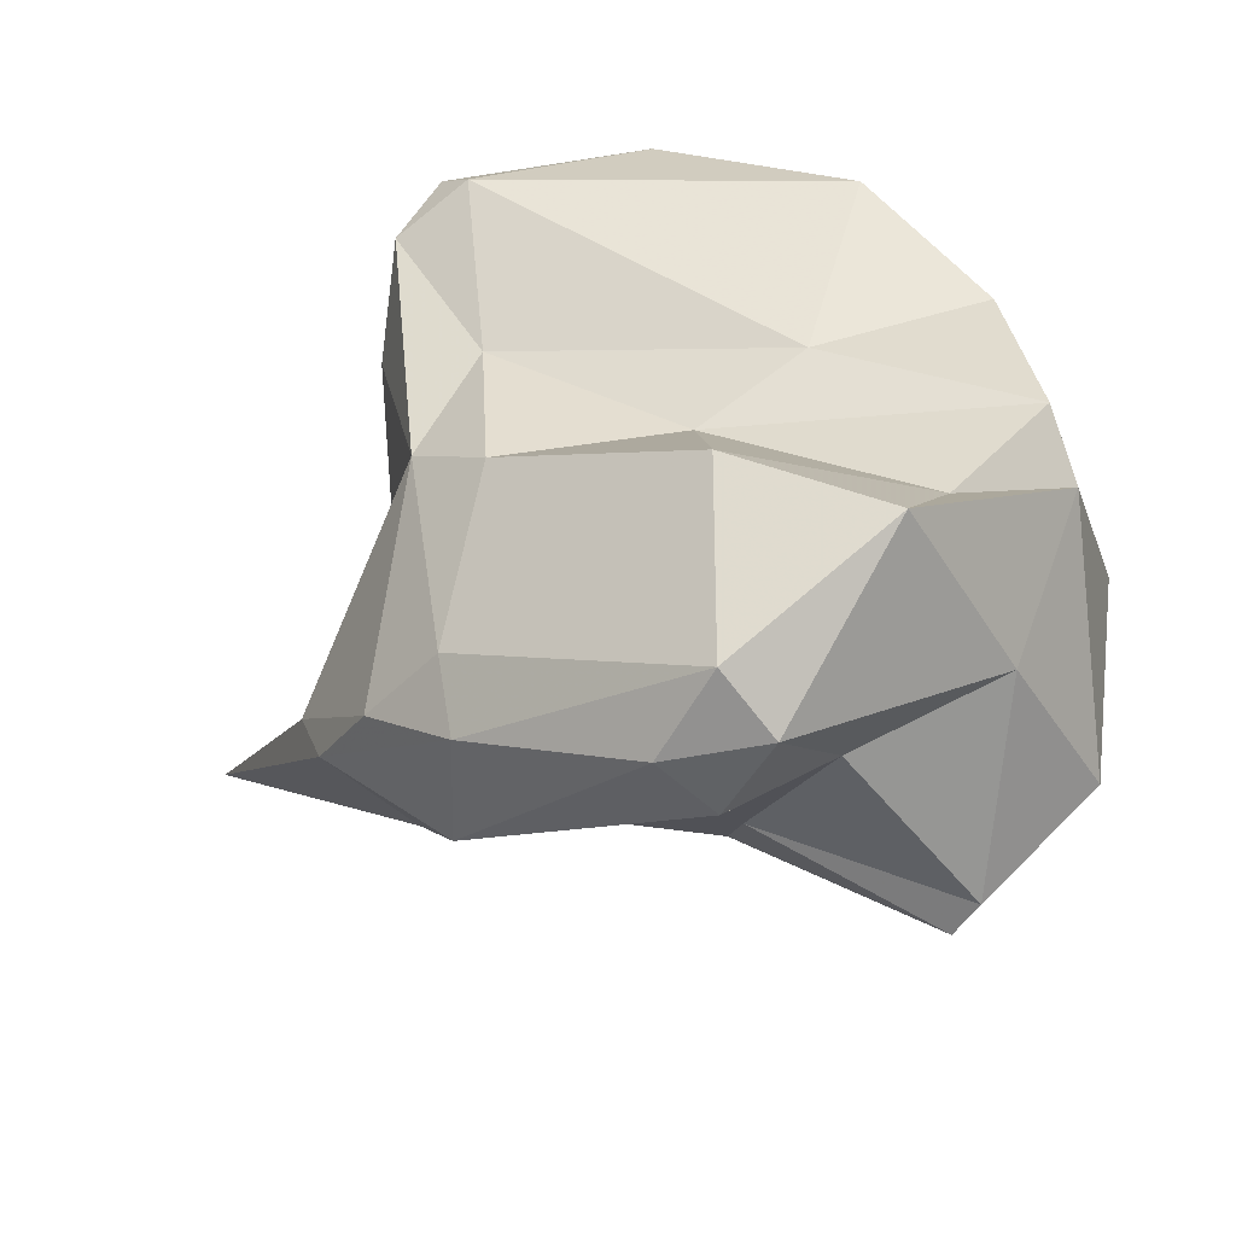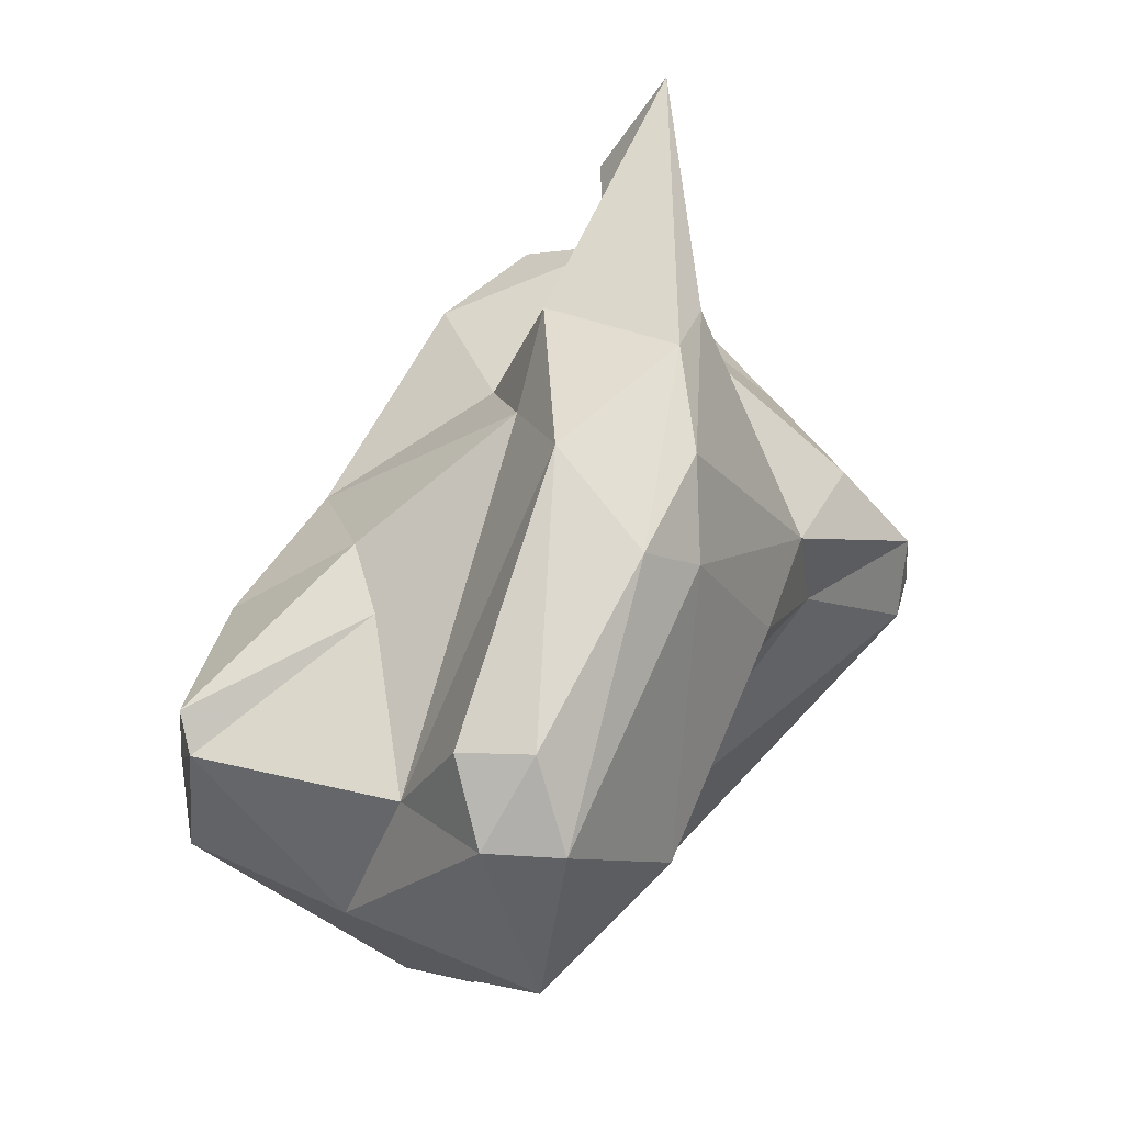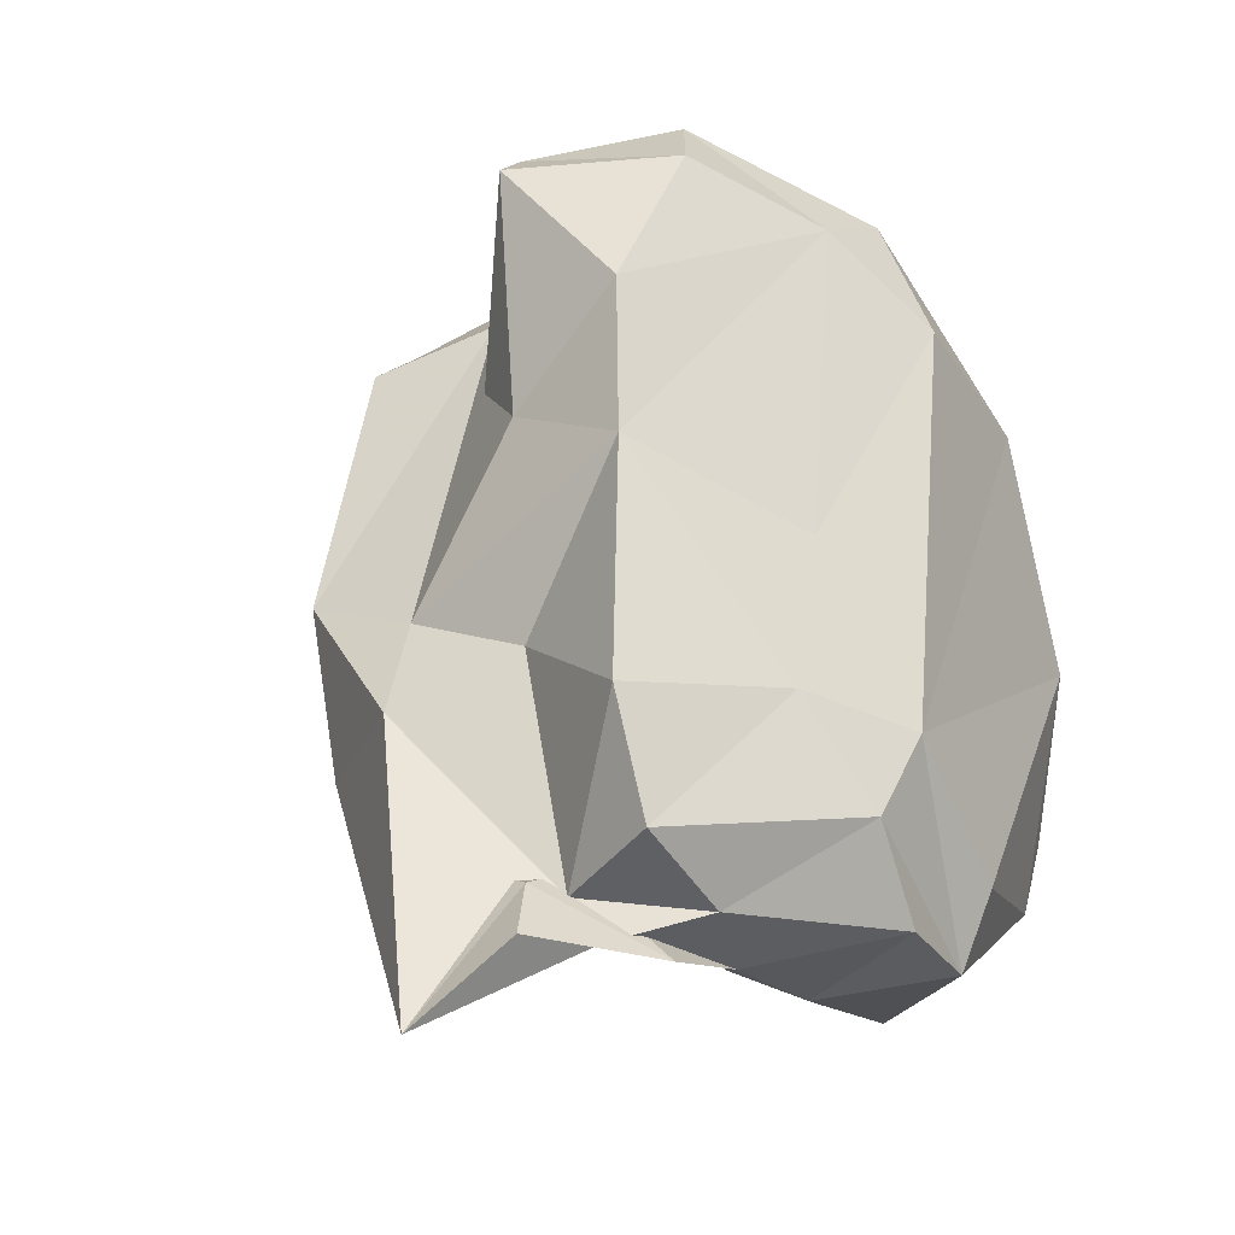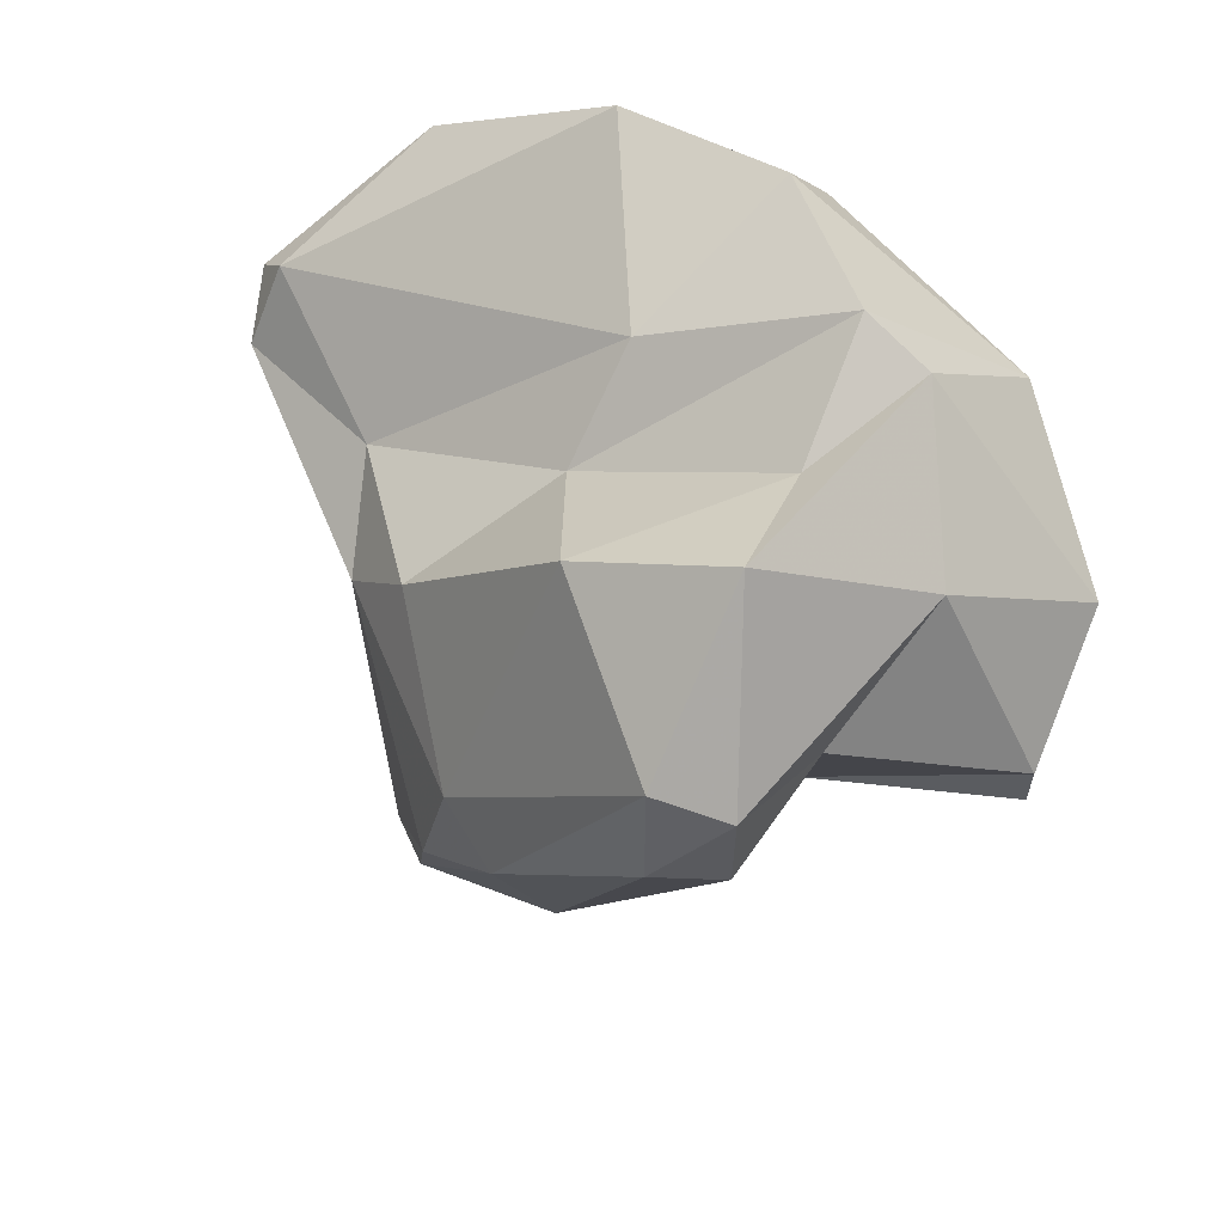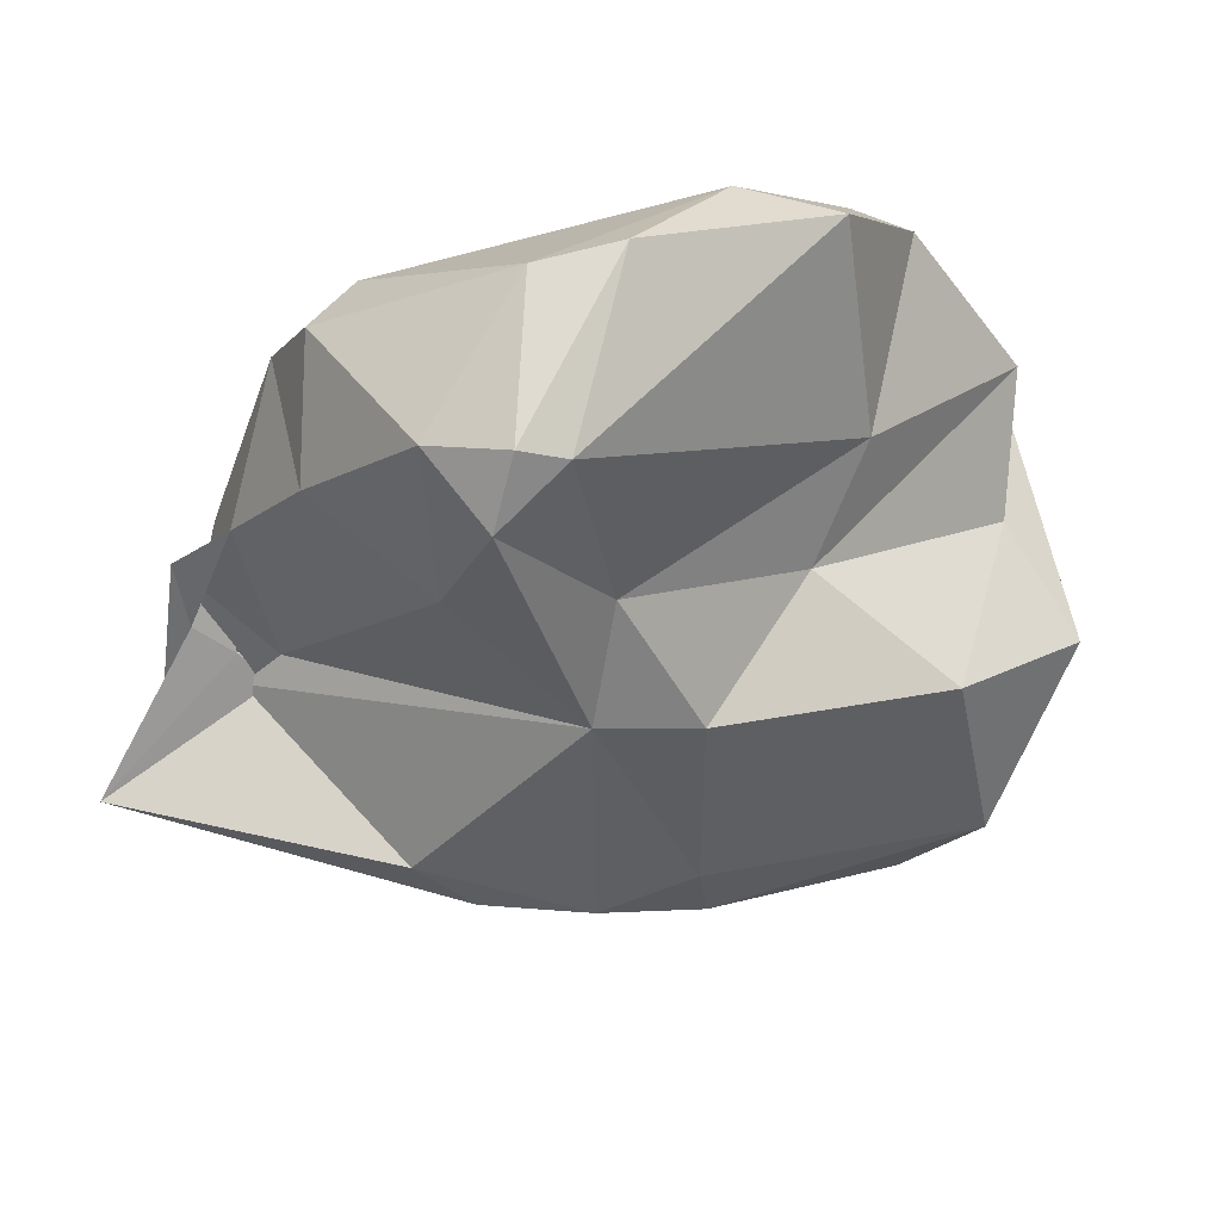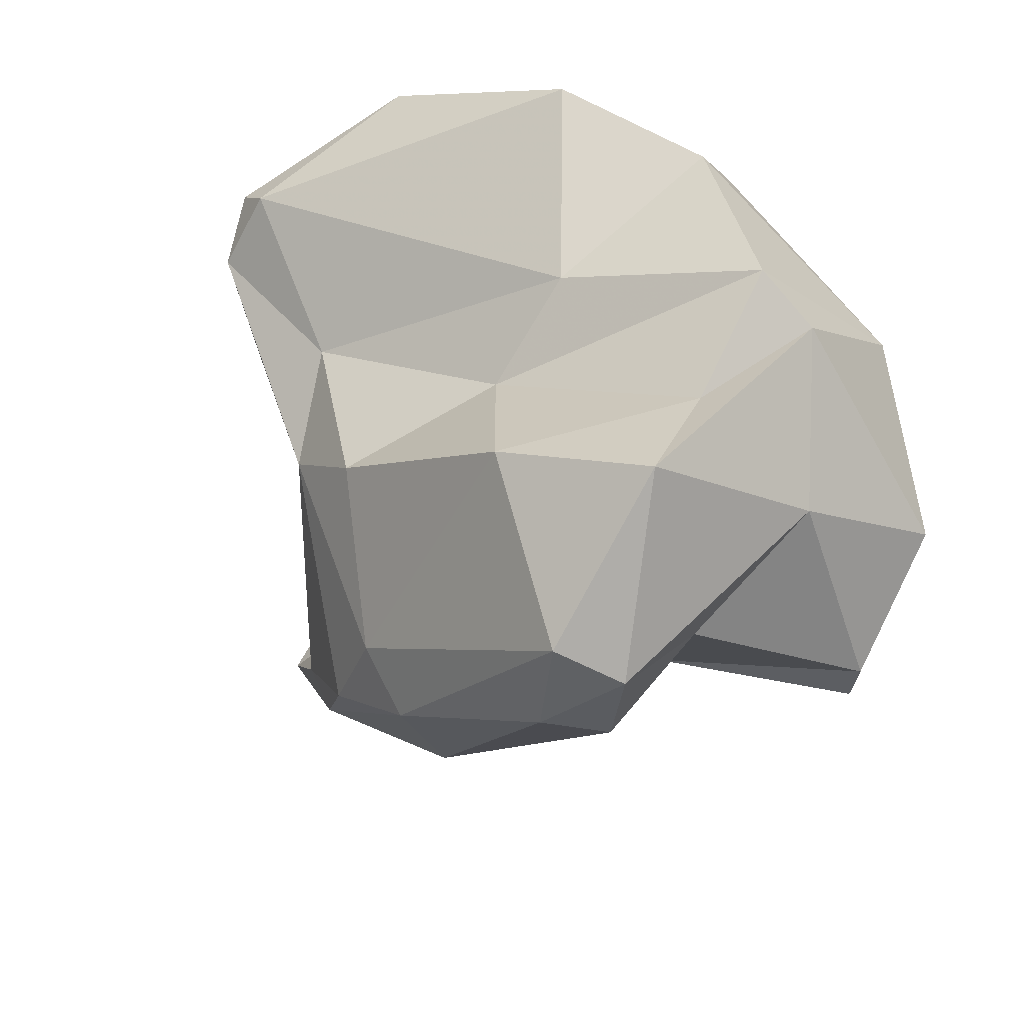
<metadata>
{"format":"obj","ext":"obj","renderer":"f3d","projection":"perspective","resolution":1024,"background":"white","views":[{"elev":-73.6,"azim":43.5,"up":"+Z"},{"elev":-66.6,"azim":-89.9,"up":"+Z"},{"elev":33.2,"azim":-43.1,"up":"+Y"},{"elev":-54.8,"azim":73.7,"up":"+Z"},{"elev":-70.8,"azim":43.5,"up":"+Y"},{"elev":-57.3,"azim":67.3,"up":"+Z"}]}
</metadata>
<code>
v 156.5 298.9 79.99
v 161.7 298.1 72.8
v 161.7 302.7 73.19
v 159.6 301 80.88
v 162 298.8 70.53
v 161.2 300.8 79.38
v 161.9 300.4 80.18
v 162.9 300.3 79.32
v 162.7 299.8 83.36
v 161.8 299.9 81.67
v 164.4 298.4 68.17
v 164 305.9 79.64
v 164.3 303.5 71.28
v 165.1 304.3 75.12
v 166.3 299.9 65.56
v 164.3 300.5 83.32
v 168.5 309.4 75.08
v 169.1 294.9 73.25
v 162.9 303.3 82.14
v 168.1 295.2 83.05
v 170.5 302.9 61.66
v 163.8 302.4 67.48
v 167.3 298.3 67.02
v 165.2 298 83.14
v 173.4 306.7 64.45
v 168.3 308.3 71.07
v 170.6 305.1 62.11
v 169 301.7 84.41
v 169.2 293.1 78.89
v 169.2 298.5 85.68
v 172 291.6 82.4
v 169 304.3 81.43
v 171 296 70.86
v 171.7 313.1 66.82
v 173.3 302 61.14
v 171.5 302.7 83.54
v 171.9 290.8 79.66
v 169.5 307.6 68.55
v 172.1 306.5 78.93
v 172.9 312.8 66.34
v 173.1 304.4 61.05
v 176.2 299 65.93
v 172.1 294.4 75.52
v 174.6 291 79.7
v 173.9 290.6 80.9
v 175.2 313.7 70.63
v 171.1 296.1 85.88
v 171 312.2 72.34
v 177.1 313.3 68.65
v 172.4 298.2 85.59
v 178.1 311.5 73.44
v 177.9 308.5 65.97
v 179 302.8 63.3
v 178.9 294.3 82.15
v 175.5 299.3 71.28
v 176.7 293.7 83.52
v 182.8 298.6 78.03
v 181.9 307 69.49
v 179.6 304.2 67.1
v 179.5 308.9 76.37
v 180.7 310.5 72.98
v 181.1 298.6 80.64
v 182.9 305 70.1
v 179 300.1 72.74
v 182.5 304.6 76.9
v 183.4 303.1 75.49
g foo
f 11 2 5
f 15 11 5
f 23 11 15
f 15 5 22
f 35 23 15
f 21 15 22
f 35 15 21
f 41 35 21
f 22 27 21
f 27 41 21
f 6 4 1
f 18 8 6
f 2 6 1
f 18 6 2
f 11 18 2
f 23 18 11
f 33 18 23
f 3 5 1
f 1 5 2
f 33 23 42
f 42 23 35
f 5 3 22
f 53 42 35
f 22 3 13
f 41 53 35
f 22 13 25
f 22 25 27
f 41 27 25
f 24 9 8
f 20 24 8
f 20 8 29
f 9 10 4
f 6 9 4
f 8 9 6
f 4 10 1
f 29 8 18
f 29 18 37
f 18 43 37
f 43 18 33
f 7 1 10
f 3 1 7
f 55 43 33
f 42 55 33
f 3 7 14
f 55 42 59
f 42 53 59
f 13 3 14
f 17 13 14
f 17 26 13
f 13 26 25
f 41 52 53
f 38 25 26
f 25 52 41
f 25 38 40
f 52 25 40
f 40 38 34
f 26 34 38
f 31 20 29
f 37 31 29
f 31 37 45
f 44 45 37
f 10 9 24
f 16 10 24
f 43 44 37
f 16 7 10
f 64 44 43
f 16 19 7
f 55 64 43
f 19 12 7
f 59 63 55
f 63 64 55
f 14 7 12
f 58 59 53
f 58 63 59
f 12 17 14
f 52 58 53
f 17 48 26
f 52 49 58
f 40 49 52
f 48 34 26
f 34 48 46
f 46 40 34
f 46 49 40
f 47 20 31
f 45 56 31
f 56 47 31
f 54 56 45
f 30 24 20
f 20 47 30
f 54 45 44
f 57 54 44
f 30 16 24
f 64 57 44
f 57 64 66
f 28 19 16
f 66 64 63
f 32 19 28
f 12 19 32
f 61 66 63
f 17 12 32
f 17 32 39
f 63 58 61
f 51 17 39
f 48 17 51
f 61 49 51
f 61 58 49
f 46 48 51
f 46 51 49
f 50 47 56
f 62 50 56
f 62 56 54
f 54 57 62
f 36 28 47
f 28 30 47
f 36 47 50
f 28 16 30
f 36 50 62
f 65 36 62
f 62 57 66
f 32 28 36
f 62 66 65
f 39 32 36
f 60 39 36
f 60 36 65
f 61 65 66
f 61 60 65
f 51 39 60
f 61 51 60
g

</code>
